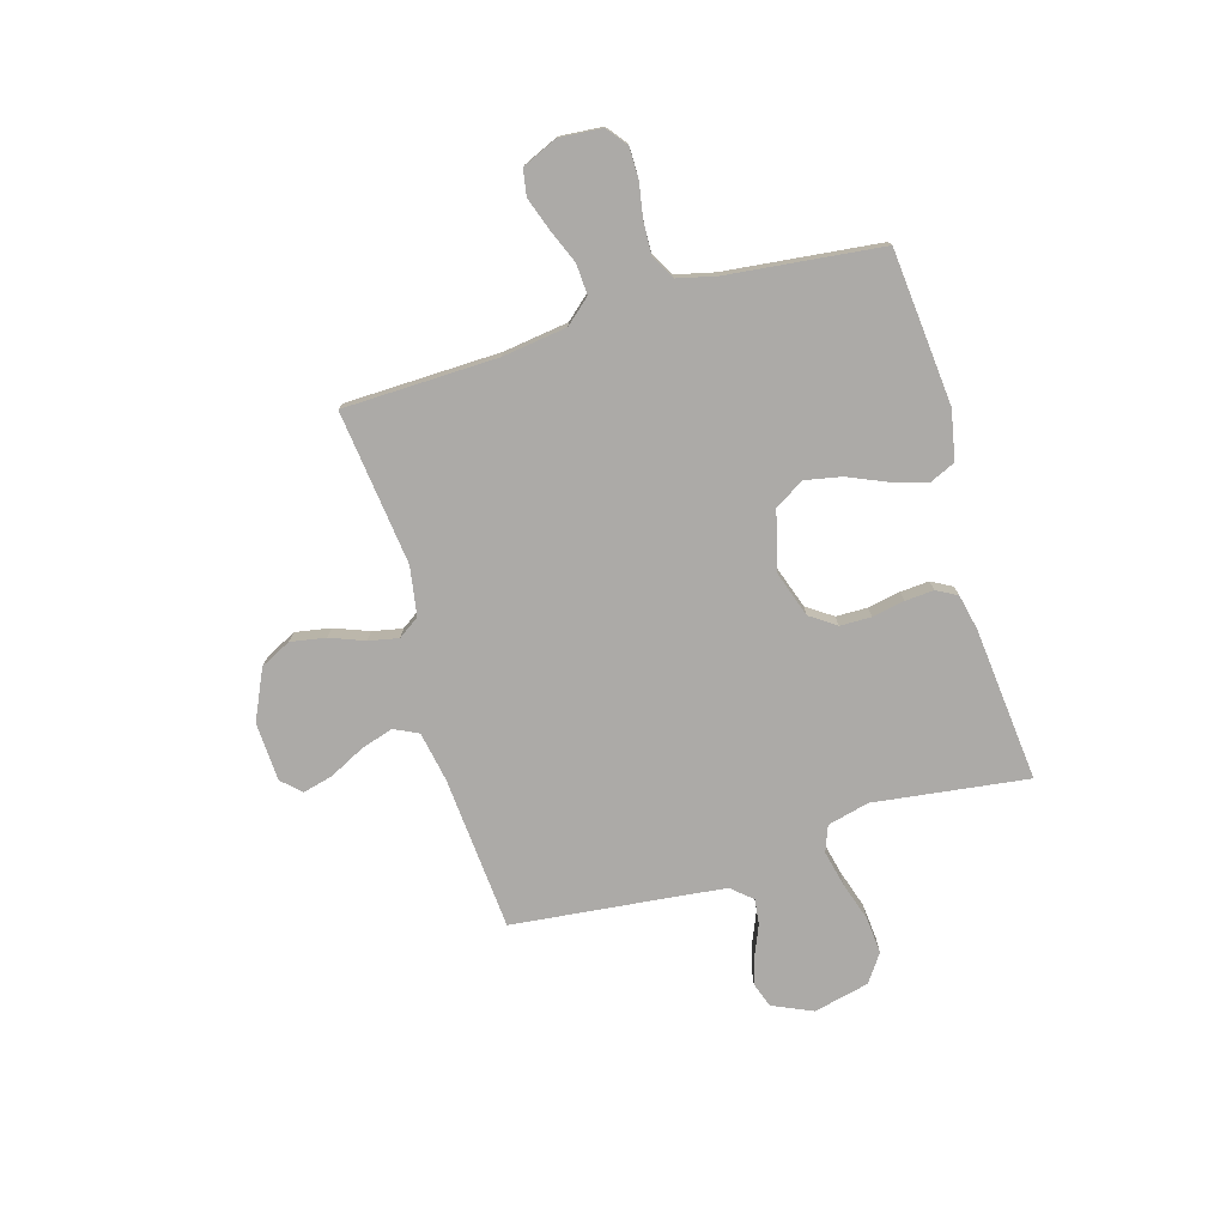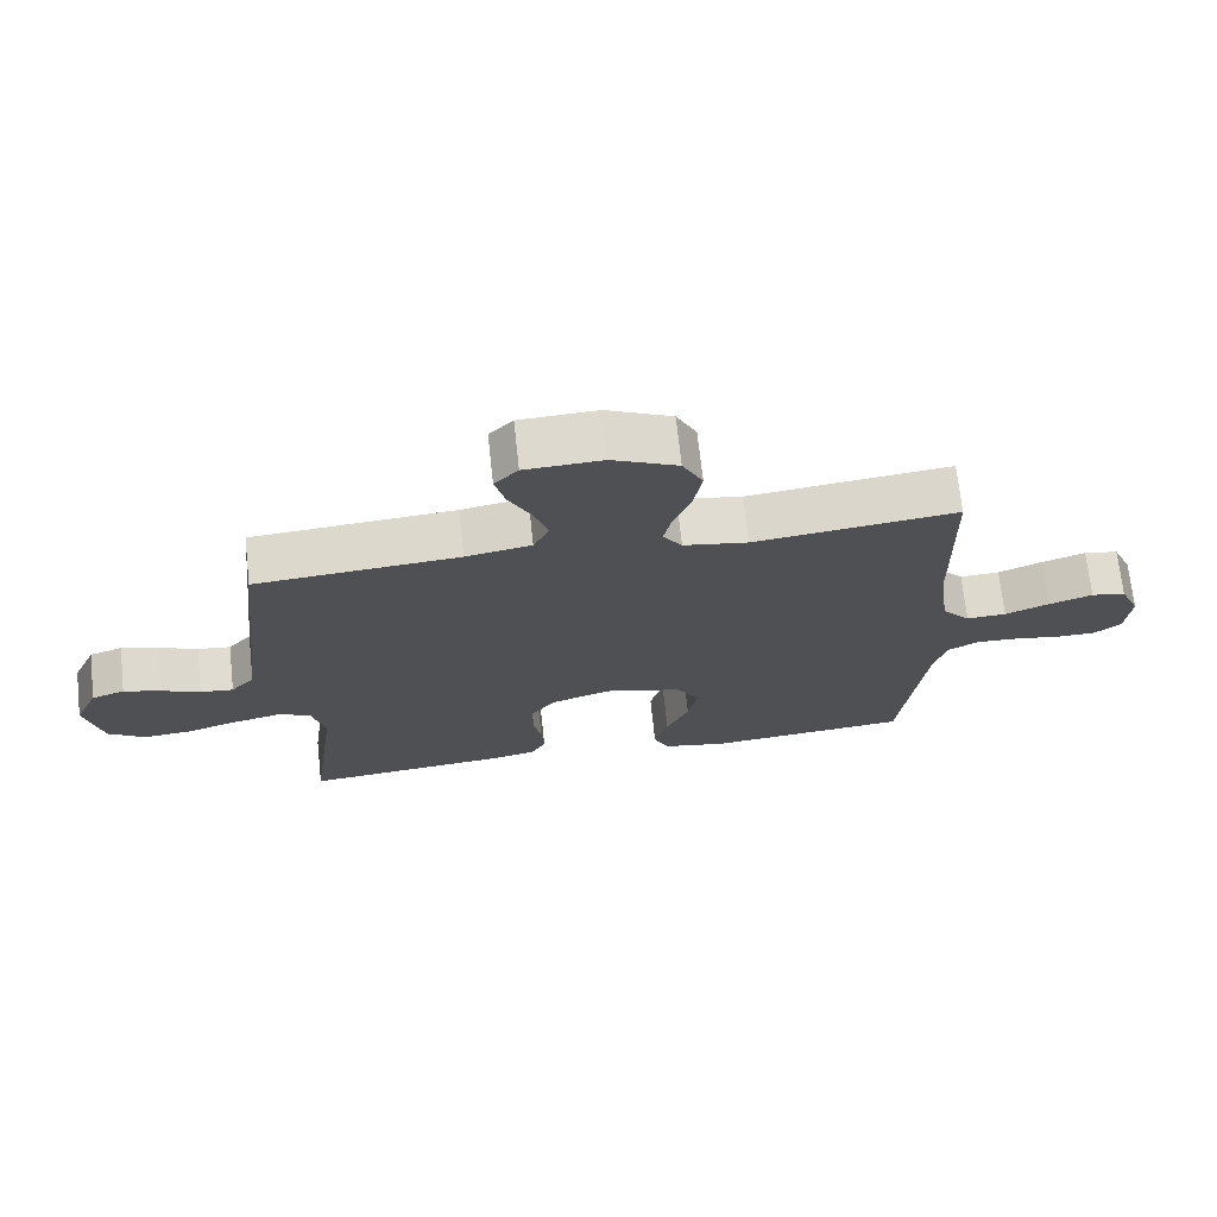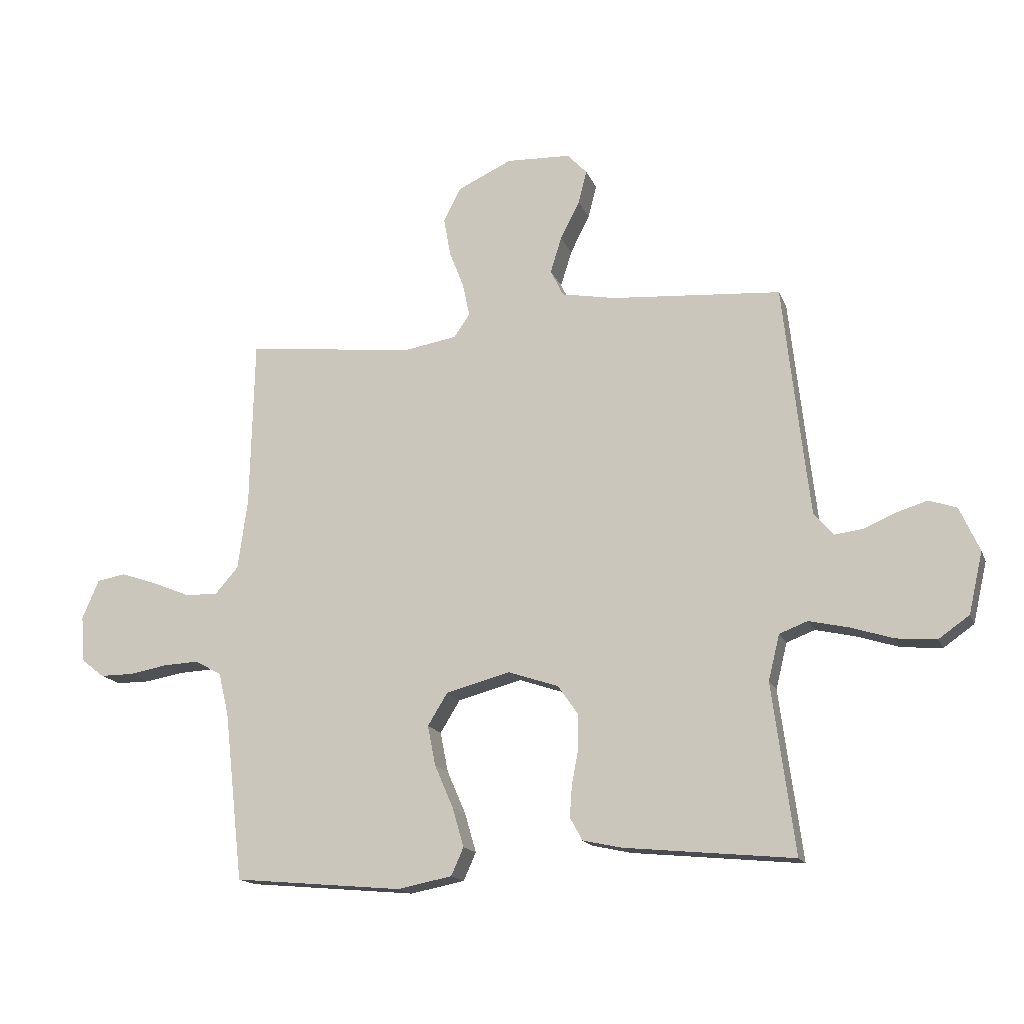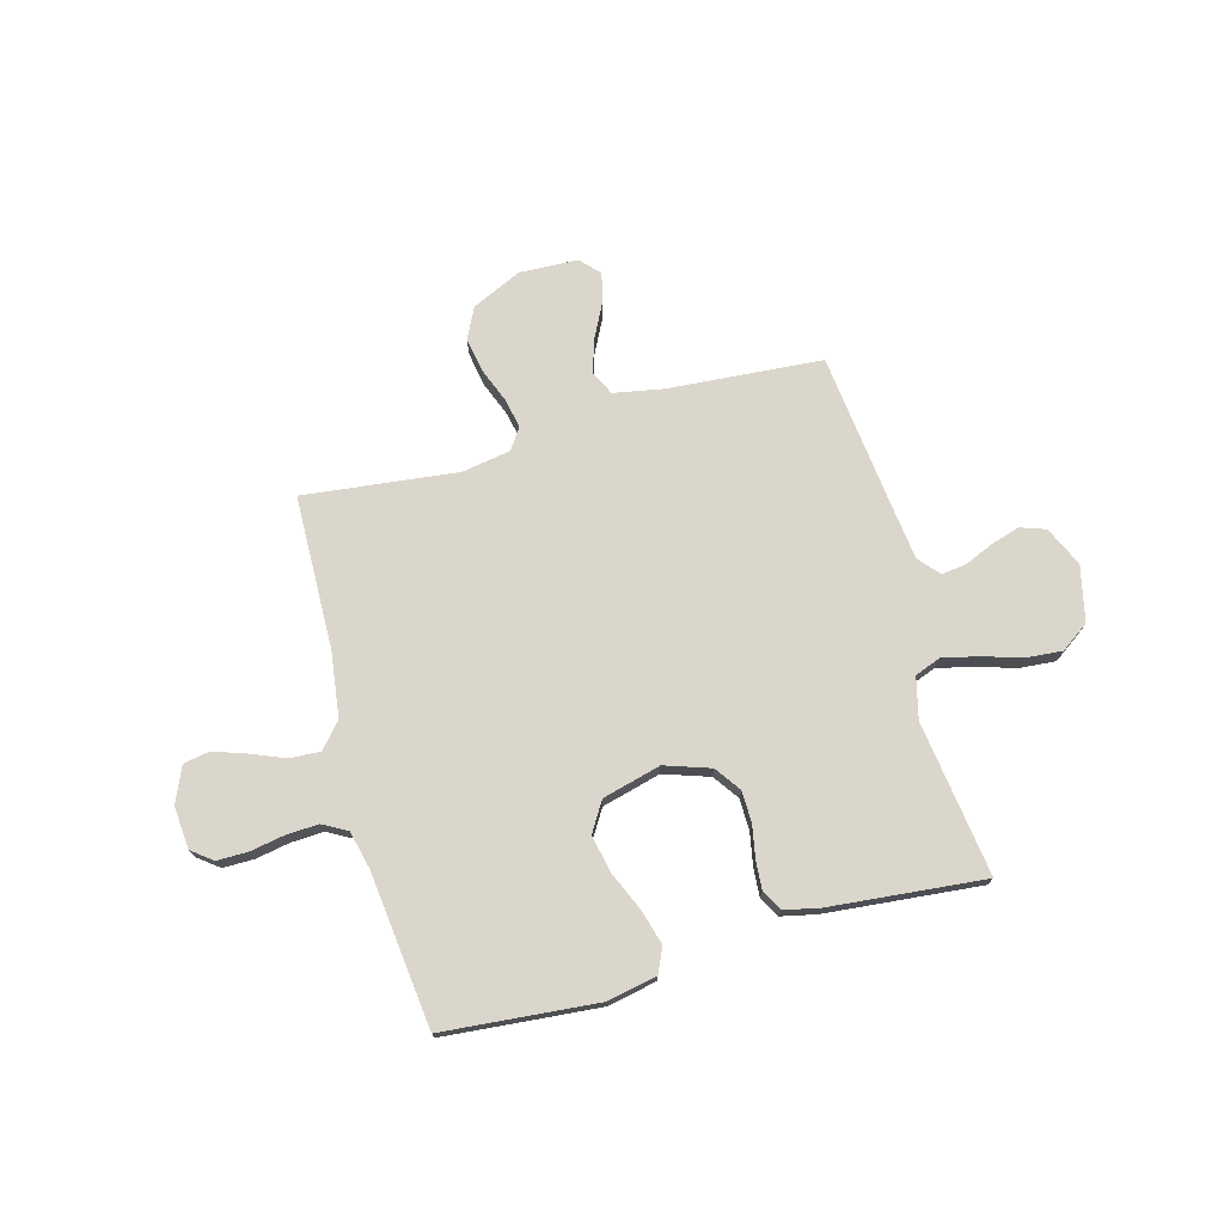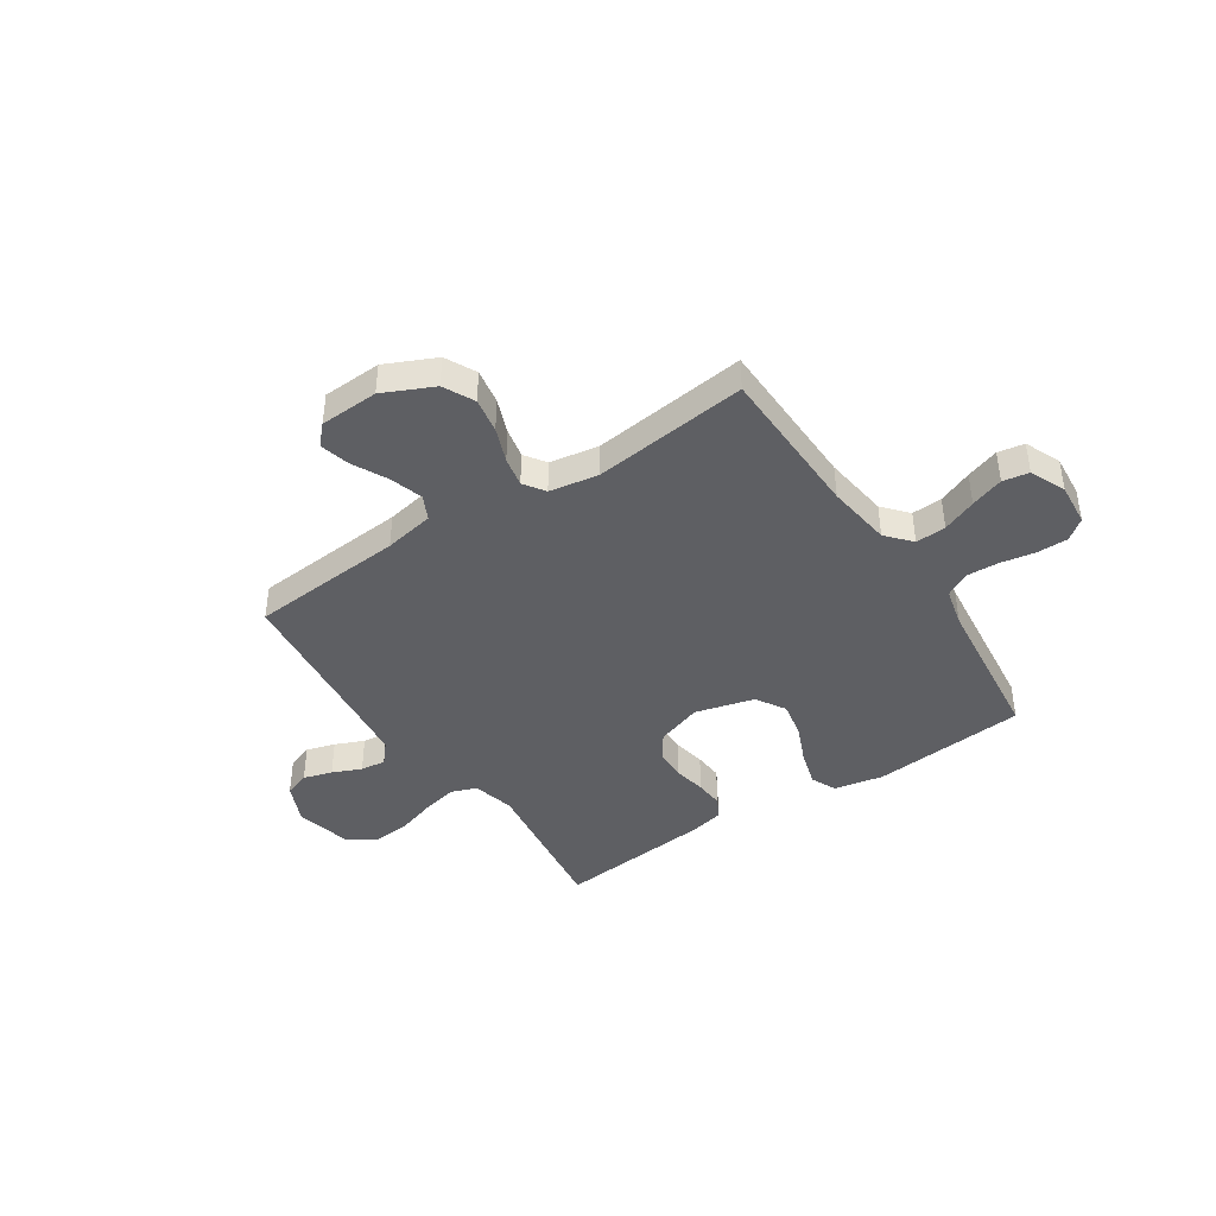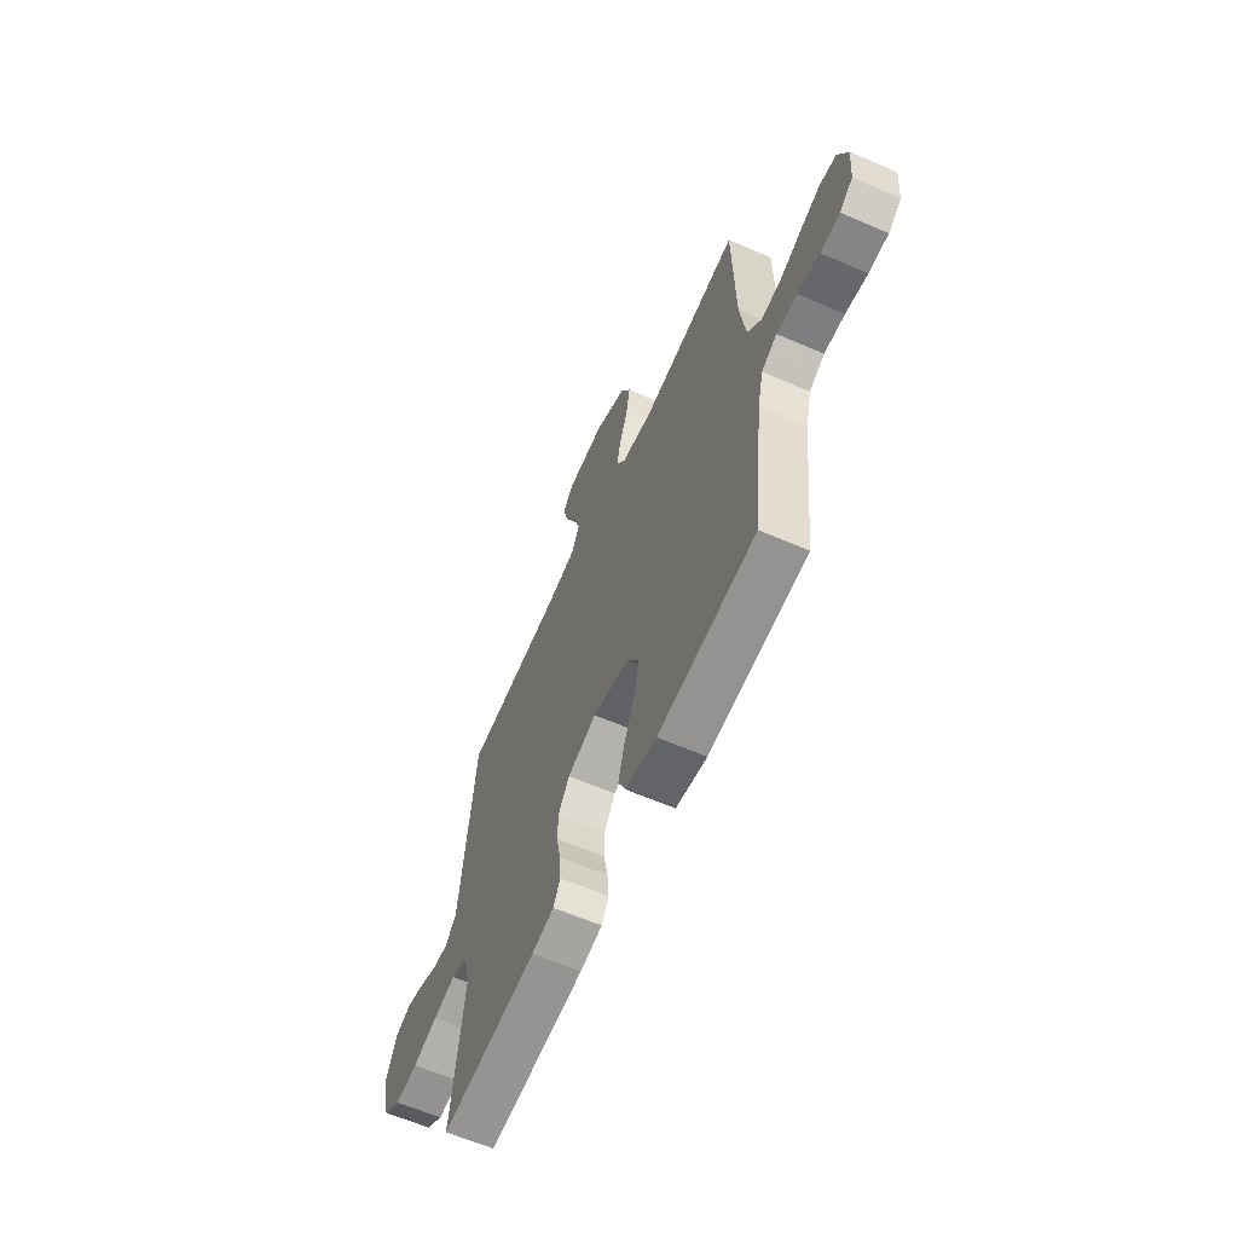
<metadata>
{"format":"obj","ext":"obj","renderer":"f3d","projection":"perspective","resolution":1024,"background":"white","views":[{"elev":-76.1,"azim":106.5,"up":"+Y"},{"elev":70.6,"azim":-6.2,"up":"+Z"},{"elev":-16.0,"azim":-163.1,"up":"+Z"},{"elev":73.5,"azim":164.6,"up":"+Y"},{"elev":-42.0,"azim":33.6,"up":"+Y"},{"elev":-61.9,"azim":66.2,"up":"+Z"}]}
</metadata>
<code>
v 0.5 0.07 -0.5
v 0.2 0.07 -0.527
v 0.104 0.07 -0.508
v 0.082 0.07 -0.459
v 0.102 0.07 -0.39
v 0.135 0.07 -0.314
v 0.149 0.07 -0.243
v 0.114 0.07 -0.186
v 0 0.07 -0.156
v -0.089 0.07 -0.186
v -0.124 0.07 -0.236
v -0.125 0.07 -0.297
v -0.113 0.07 -0.36
v -0.109 0.07 -0.416
v -0.131 0.07 -0.456
v -0.2 0.07 -0.471
v -0.5 0.07 -0.5
v -0.46 0.07 -0.2
v -0.48 0.07 -0.119
v -0.53 0.07 -0.1
v -0.6 0.07 -0.116
v -0.676 0.07 -0.14
v -0.747 0.07 -0.146
v -0.801 0.07 -0.108
v -0.826 0.07 0
v -0.791 0.07 0.078
v -0.742 0.07 0.095
v -0.686 0.07 0.078
v -0.63 0.07 0.054
v -0.581 0.07 0.048
v -0.546 0.07 0.088
v -0.533 0.07 0.2
v -0.5 0.07 0.5
v -0.2 0.07 0.523
v -0.103 0.07 0.541
v -0.08 0.07 0.588
v -0.1 0.07 0.652
v -0.134 0.07 0.719
v -0.149 0.07 0.778
v -0.114 0.07 0.815
v 0 0.07 0.82
v 0.097 0.07 0.775
v 0.127 0.07 0.715
v 0.115 0.07 0.647
v 0.089 0.07 0.58
v 0.077 0.07 0.522
v 0.105 0.07 0.481
v 0.2 0.07 0.465
v 0.5 0.07 0.5
v 0.507 0.07 0.2
v 0.524 0.07 0.074
v 0.566 0.07 0.026
v 0.625 0.07 0.029
v 0.691 0.07 0.056
v 0.755 0.07 0.078
v 0.806 0.07 0.069
v 0.836 0.07 0
v 0.829 0.07 -0.083
v 0.789 0.07 -0.114
v 0.729 0.07 -0.114
v 0.662 0.07 -0.102
v 0.599 0.07 -0.099
v 0.552 0.07 -0.125
v 0.534 0.07 -0.2
v 0.5 0 -0.5
v 0.2 0 -0.527
v 0.104 0 -0.508
v 0.082 0 -0.459
v 0.102 0 -0.39
v 0.135 0 -0.314
v 0.149 0 -0.243
v 0.114 0 -0.186
v 0 0 -0.156
v -0.089 0 -0.186
v -0.124 0 -0.236
v -0.125 0 -0.297
v -0.113 0 -0.36
v -0.109 0 -0.416
v -0.131 0 -0.456
v -0.2 0 -0.471
v -0.5 0 -0.5
v -0.46 0 -0.2
v -0.48 0 -0.119
v -0.53 0 -0.1
v -0.6 0 -0.116
v -0.676 0 -0.14
v -0.747 0 -0.146
v -0.801 0 -0.108
v -0.826 0 0
v -0.791 0 0.078
v -0.742 0 0.095
v -0.686 0 0.078
v -0.63 0 0.054
v -0.581 0 0.048
v -0.546 0 0.088
v -0.533 0 0.2
v -0.5 0 0.5
v -0.2 0 0.523
v -0.103 0 0.541
v -0.08 0 0.588
v -0.1 0 0.652
v -0.134 0 0.719
v -0.149 0 0.778
v -0.114 0 0.815
v 0 0 0.82
v 0.097 0 0.775
v 0.127 0 0.715
v 0.115 0 0.647
v 0.089 0 0.58
v 0.077 0 0.522
v 0.105 0 0.481
v 0.2 0 0.465
v 0.5 0 0.5
v 0.507 0 0.2
v 0.524 0 0.074
v 0.566 0 0.026
v 0.625 0 0.029
v 0.691 0 0.056
v 0.755 0 0.078
v 0.806 0 0.069
v 0.836 0 0
v 0.829 0 -0.083
v 0.789 0 -0.114
v 0.729 0 -0.114
v 0.662 0 -0.102
v 0.599 0 -0.099
v 0.552 0 -0.125
v 0.534 0 -0.2
f 59 60 61
f 58 59 61
f 57 58 61
f 56 57 61
f 55 56 61
f 54 55 61
f 53 54 61
f 52 53 61 62
f 51 52 62 63
f 48 49 50
f 47 48 50 51
f 43 44 45
f 42 43 45
f 41 42 45
f 40 41 45
f 39 40 45
f 38 39 45
f 37 38 45
f 36 37 45 46
f 35 36 46 47
f 32 33 34
f 51 63 64
f 47 51 64
f 35 47 64
f 34 35 64
f 32 34 64
f 31 32 64
f 27 28 29
f 26 27 29
f 25 26 29
f 24 25 29
f 23 24 29
f 22 23 29
f 21 22 29
f 16 17 18
f 15 16 18
f 14 15 18
f 13 14 18
f 12 13 18
f 11 12 18 19
f 10 11 19 20
f 4 5 6
f 3 4 6
f 2 3 6
f 1 2 6
f 64 1 6
f 64 6 7
f 30 31 64
f 20 21 29 30
f 9 10 20 30
f 8 9 30 64
f 7 8 64
f 125 124 123
f 125 123 122
f 125 122 121
f 125 121 120
f 125 120 119
f 125 119 118
f 125 118 117
f 126 125 117 116
f 127 126 116 115
f 114 113 112
f 115 114 112 111
f 109 108 107
f 109 107 106
f 109 106 105
f 109 105 104
f 109 104 103
f 109 103 102
f 109 102 101
f 110 109 101 100
f 111 110 100 99
f 98 97 96
f 128 127 115
f 128 115 111
f 128 111 99
f 128 99 98
f 128 98 96
f 128 96 95
f 93 92 91
f 93 91 90
f 93 90 89
f 93 89 88
f 93 88 87
f 93 87 86
f 93 86 85
f 82 81 80
f 82 80 79
f 82 79 78
f 82 78 77
f 82 77 76
f 83 82 76 75
f 84 83 75 74
f 70 69 68
f 70 68 67
f 70 67 66
f 70 66 65
f 70 65 128
f 71 70 128
f 128 95 94
f 94 93 85 84
f 94 84 74 73
f 128 94 73 72
f 128 72 71
f 1 65 66 2
f 2 66 67 3
f 3 67 68 4
f 4 68 69 5
f 5 69 70 6
f 6 70 71 7
f 7 71 72 8
f 8 72 73 9
f 9 73 74 10
f 10 74 75 11
f 11 75 76 12
f 12 76 77 13
f 13 77 78 14
f 14 78 79 15
f 15 79 80 16
f 16 80 81 17
f 17 81 82 18
f 18 82 83 19
f 19 83 84 20
f 20 84 85 21
f 21 85 86 22
f 22 86 87 23
f 23 87 88 24
f 24 88 89 25
f 25 89 90 26
f 26 90 91 27
f 27 91 92 28
f 28 92 93 29
f 29 93 94 30
f 30 94 95 31
f 31 95 96 32
f 32 96 97 33
f 33 97 98 34
f 34 98 99 35
f 35 99 100 36
f 36 100 101 37
f 37 101 102 38
f 38 102 103 39
f 39 103 104 40
f 40 104 105 41
f 41 105 106 42
f 42 106 107 43
f 43 107 108 44
f 44 108 109 45
f 45 109 110 46
f 46 110 111 47
f 47 111 112 48
f 48 112 113 49
f 49 113 114 50
f 50 114 115 51
f 51 115 116 52
f 52 116 117 53
f 53 117 118 54
f 54 118 119 55
f 55 119 120 56
f 56 120 121 57
f 57 121 122 58
f 58 122 123 59
f 59 123 124 60
f 60 124 125 61
f 61 125 126 62
f 62 126 127 63
f 63 127 128 64
f 64 128 65 1

</code>
